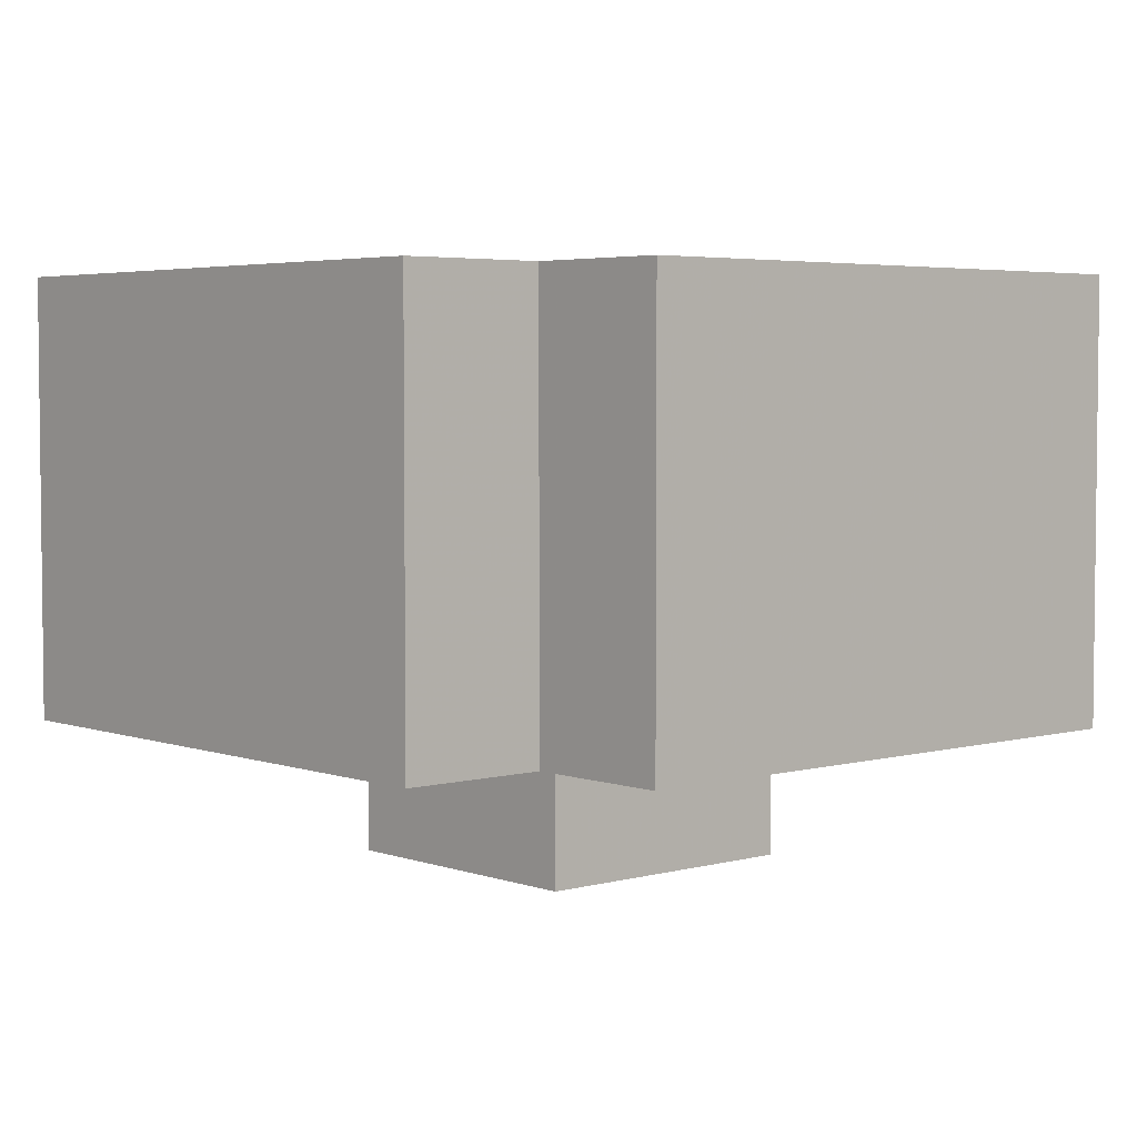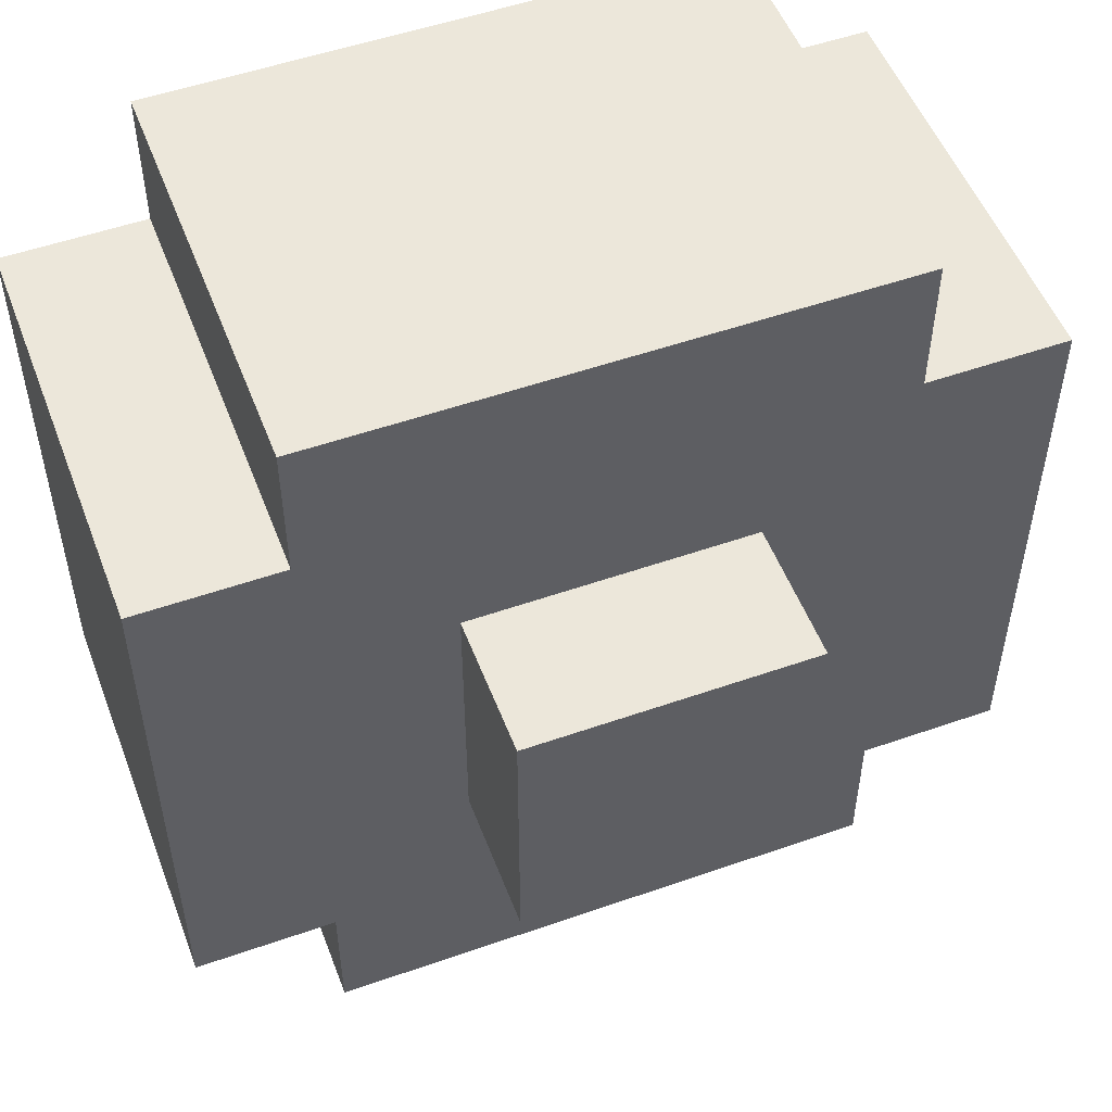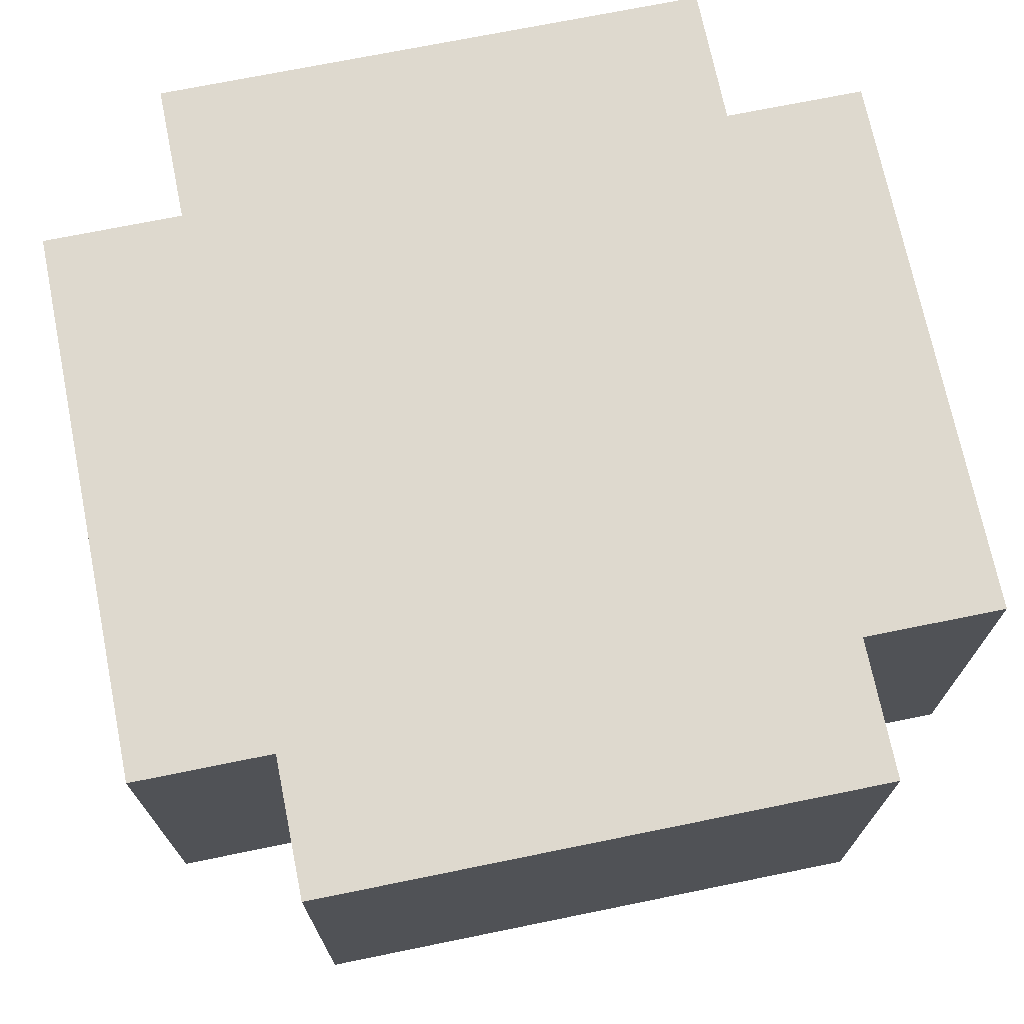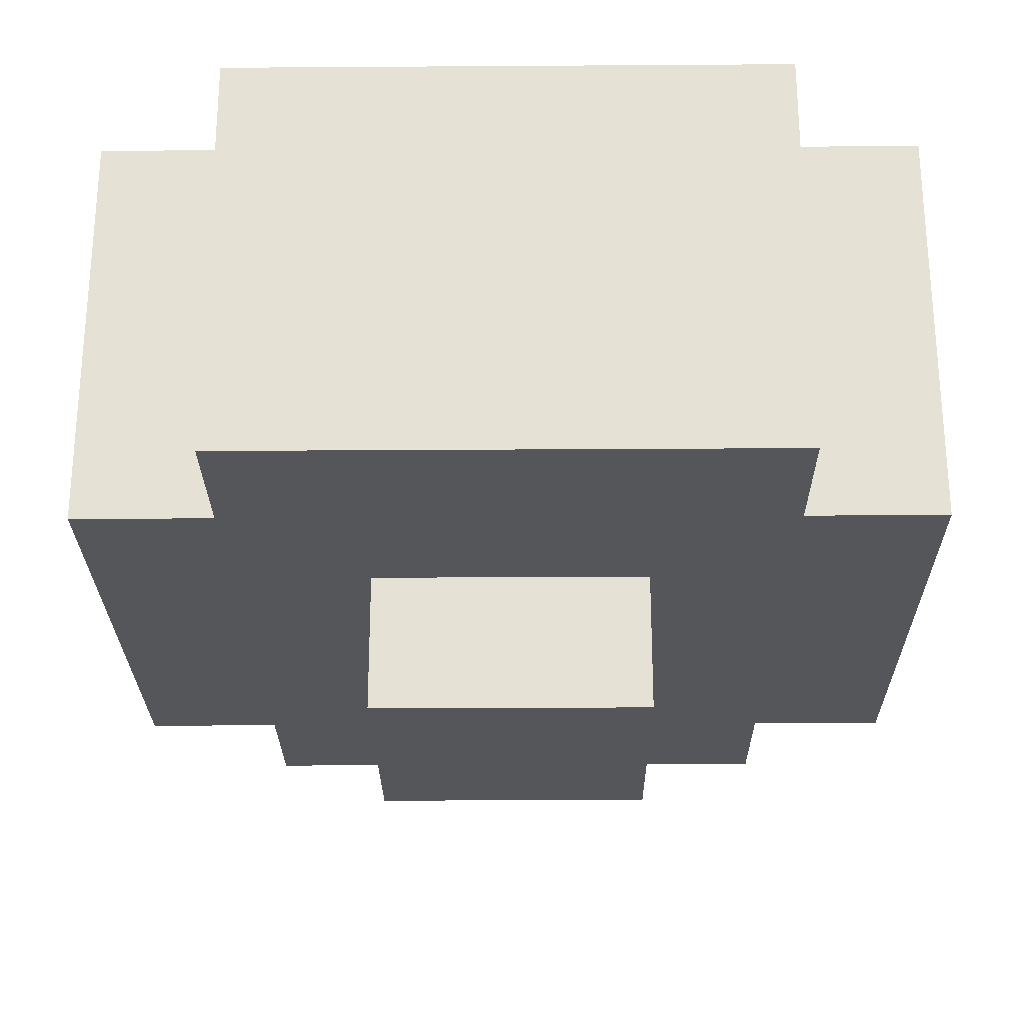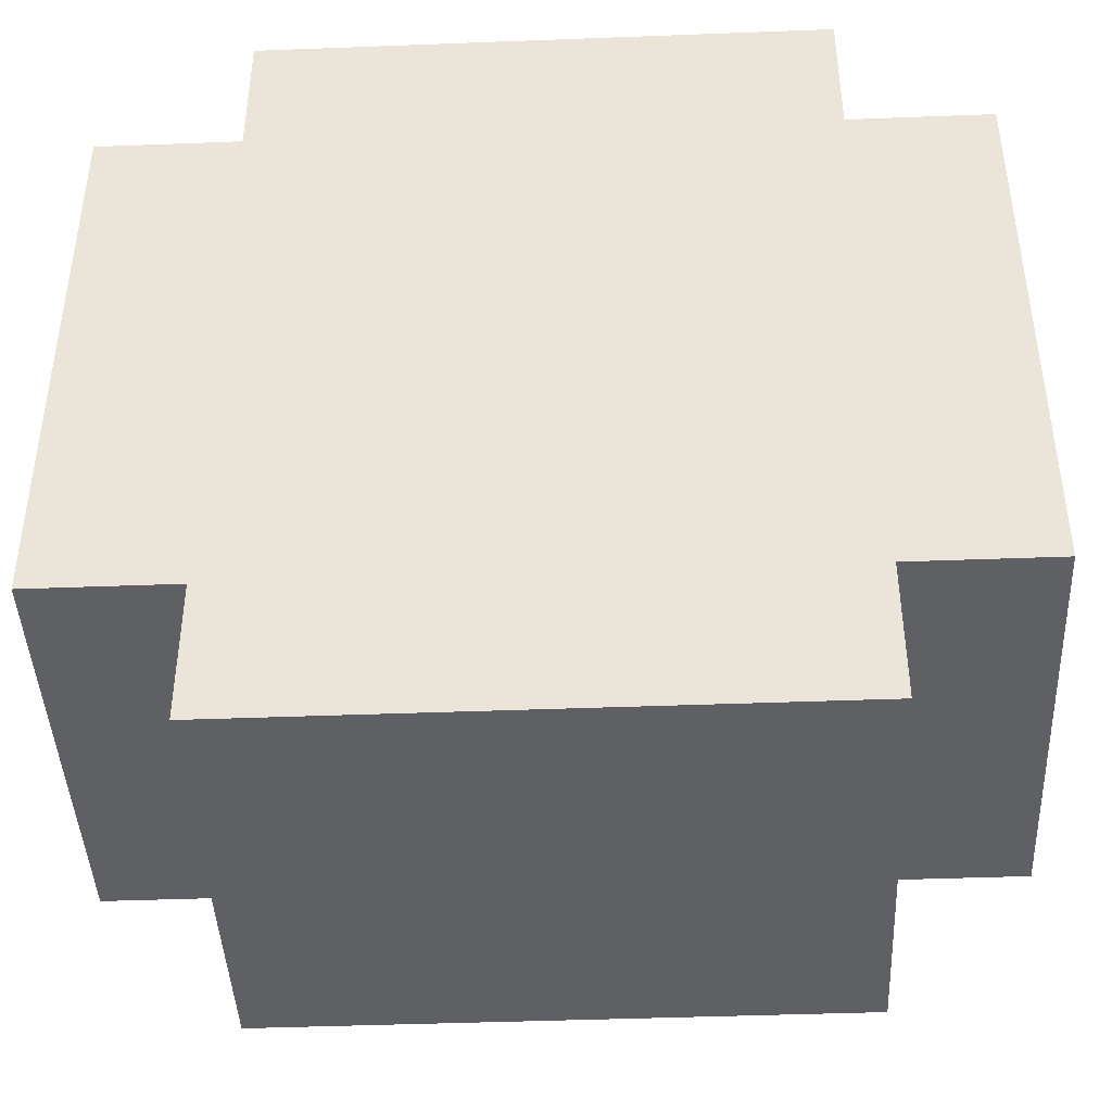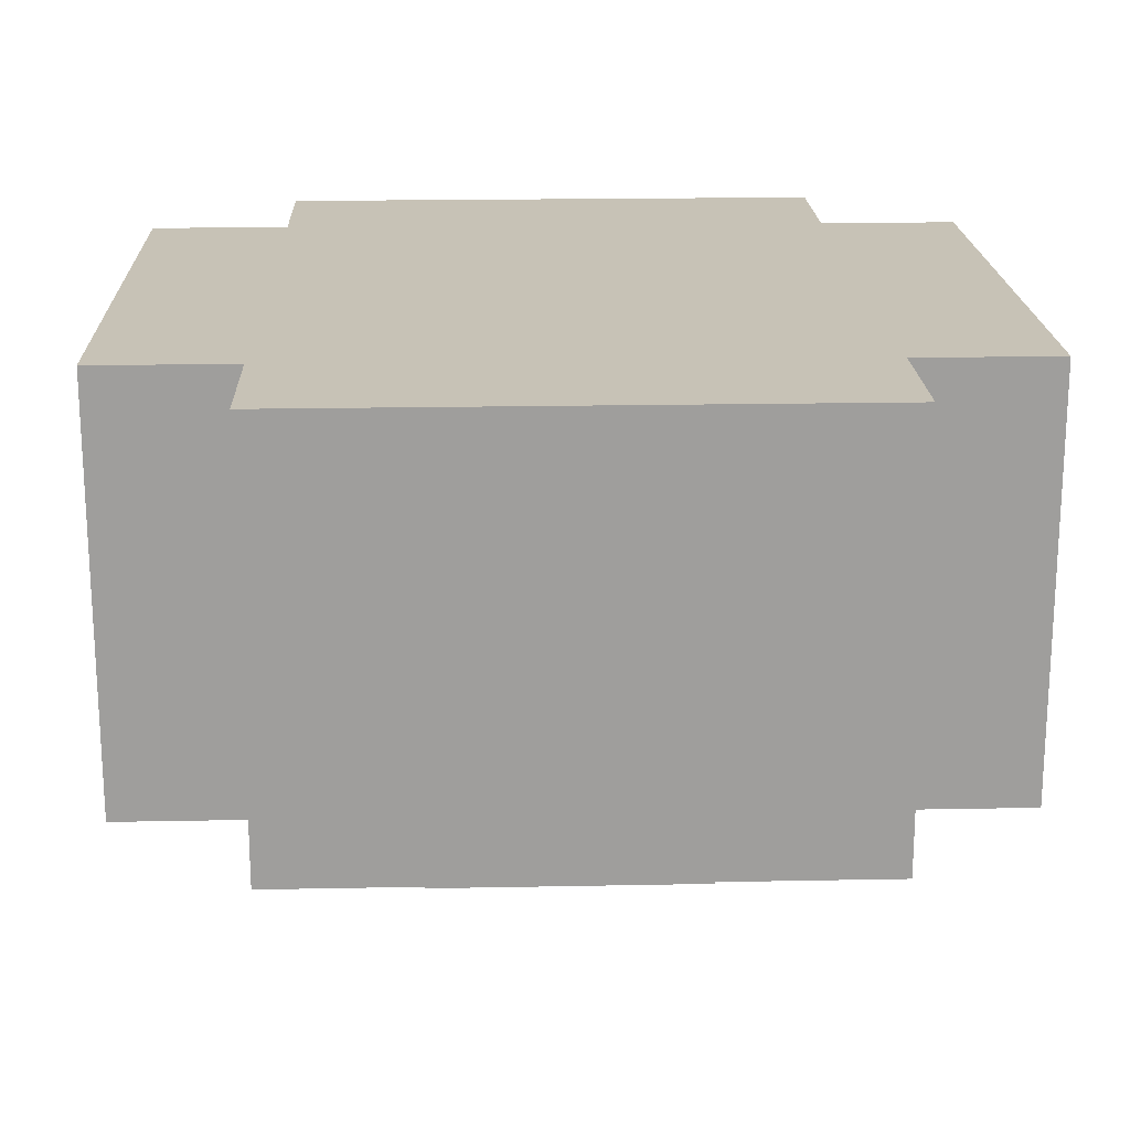
<metadata>
{"format":"obj","ext":"obj","renderer":"f3d","projection":"perspective","resolution":1024,"background":"white","views":[{"elev":4.1,"azim":138.5,"up":"+Z"},{"elev":52.3,"azim":159.3,"up":"+Y"},{"elev":71.4,"azim":-101.5,"up":"+Z"},{"elev":-25.7,"azim":-89.4,"up":"+Z"},{"elev":-43.1,"azim":2.6,"up":"+Y"},{"elev":19.2,"azim":-2.1,"up":"+Z"}]}
</metadata>
<code>
o Kart-3.001
v 66.02 0.4996 14.82
v 66.02 0.09955 14.52
v 66.02 0.09955 14.82
v 66.02 0.4996 14.52
v 66.12 0.09955 14.82
v 66.12 -0.000448 14.52
v 66.12 -0.000448 14.82
v 66.12 0.09955 14.52
v 66.12 0.5996 14.82
v 66.12 0.4996 14.52
v 66.12 0.4996 14.82
v 66.12 0.5996 14.52
v 66.22 0.3996 14.52
v 66.22 0.1996 14.42
v 66.22 0.1996 14.52
v 66.22 0.3996 14.42
v 66.42 0.1996 14.52
v 66.42 0.1996 14.42
v 66.42 0.3996 14.52
v 66.42 0.3996 14.42
v 66.52 -0.000448 14.82
v 66.52 -0.000448 14.52
v 66.52 0.09955 14.82
v 66.52 0.09955 14.52
v 66.52 0.4996 14.82
v 66.52 0.4996 14.52
v 66.52 0.5996 14.82
v 66.52 0.5996 14.52
v 66.62 0.09955 14.82
v 66.62 0.09955 14.52
v 66.62 0.4996 14.82
v 66.62 0.4996 14.52
v 66.12 0.1996 14.82
v 66.12 0.3996 14.82
v 66.22 0.09955 14.82
v 66.22 0.1996 14.82
v 66.22 0.3996 14.82
v 66.22 0.4996 14.82
v 66.32 0.1996 14.82
v 66.32 0.2996 14.82
v 66.42 0.09955 14.82
v 66.42 0.1996 14.82
v 66.42 0.2996 14.82
v 66.42 0.3996 14.82
v 66.42 0.4996 14.82
v 66.52 0.1996 14.82
v 66.52 0.3996 14.82
f 1 2 3
f 4 2 1
f 5 6 7
f 8 6 5
f 9 10 11
f 12 10 9
f 13 14 15
f 16 14 13
f 17 18 19
f 19 18 20
f 21 22 23
f 23 22 24
f 25 26 27
f 27 26 28
f 29 30 31
f 31 30 32
f 5 1 3
f 33 1 5
f 34 1 33
f 11 1 34
f 35 5 7
f 35 33 5
f 36 34 33
f 36 33 35
f 37 9 11
f 37 34 36
f 37 11 34
f 38 9 37
f 39 36 35
f 39 37 36
f 40 37 39
f 41 35 7
f 41 39 35
f 42 40 39
f 42 39 41
f 43 37 40
f 43 40 42
f 44 38 37
f 44 37 43
f 45 9 38
f 45 38 44
f 21 42 41
f 21 41 7
f 23 42 21
f 46 44 43
f 46 42 23
f 46 43 42
f 47 45 44
f 47 44 46
f 25 9 45
f 25 45 47
f 27 9 25
f 29 47 46
f 29 25 47
f 29 46 23
f 31 25 29
f 2 4 8
f 8 4 10
f 8 10 15
f 15 10 13
f 8 15 17
f 13 10 19
f 6 8 22
f 17 19 24
f 22 8 24
f 8 17 24
f 10 12 26
f 24 19 26
f 19 10 26
f 26 12 28
f 24 26 30
f 30 26 32
f 14 16 18
f 18 16 20
f 6 21 7
f 22 21 6
f 2 5 3
f 8 5 2
f 24 29 23
f 30 29 24
f 14 17 15
f 18 17 14
f 13 19 16
f 16 19 20
f 1 11 4
f 4 11 10
f 25 31 26
f 26 31 32
f 9 27 12
f 12 27 28

</code>
